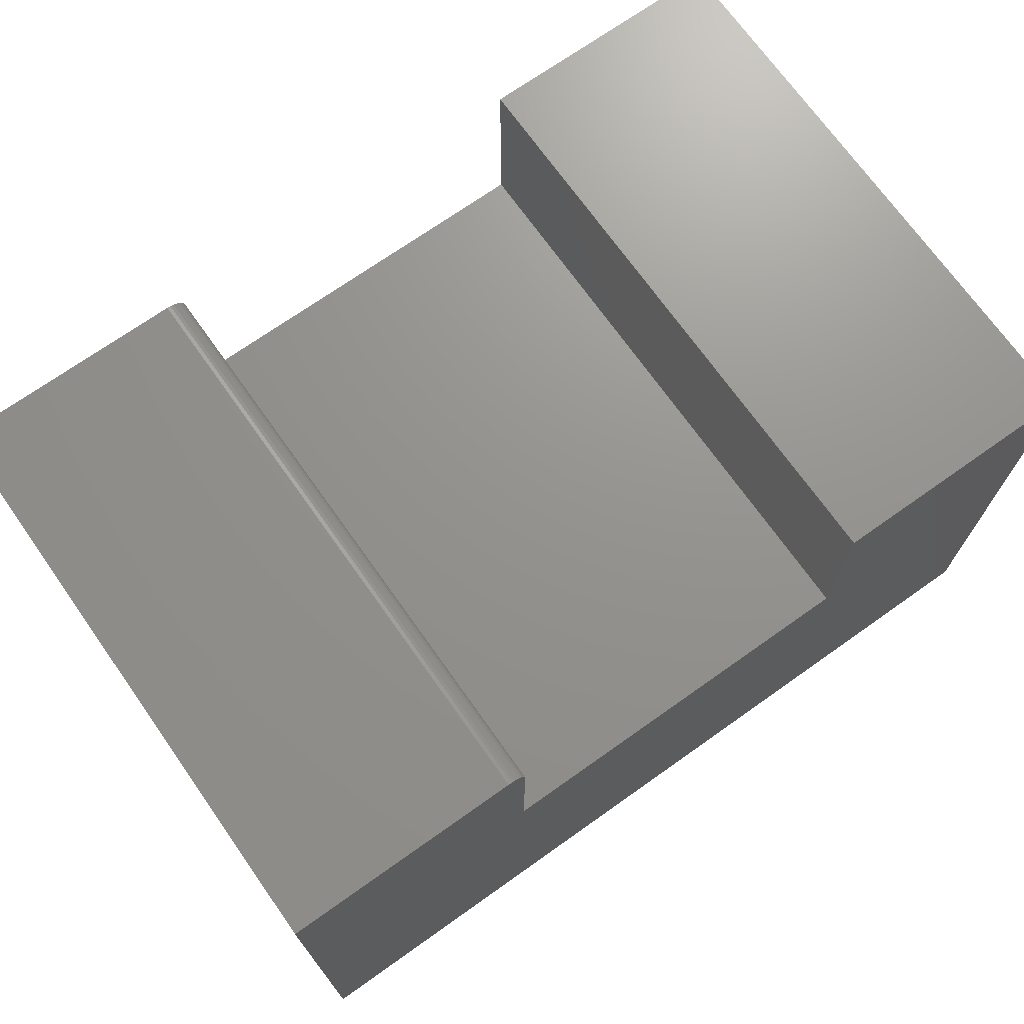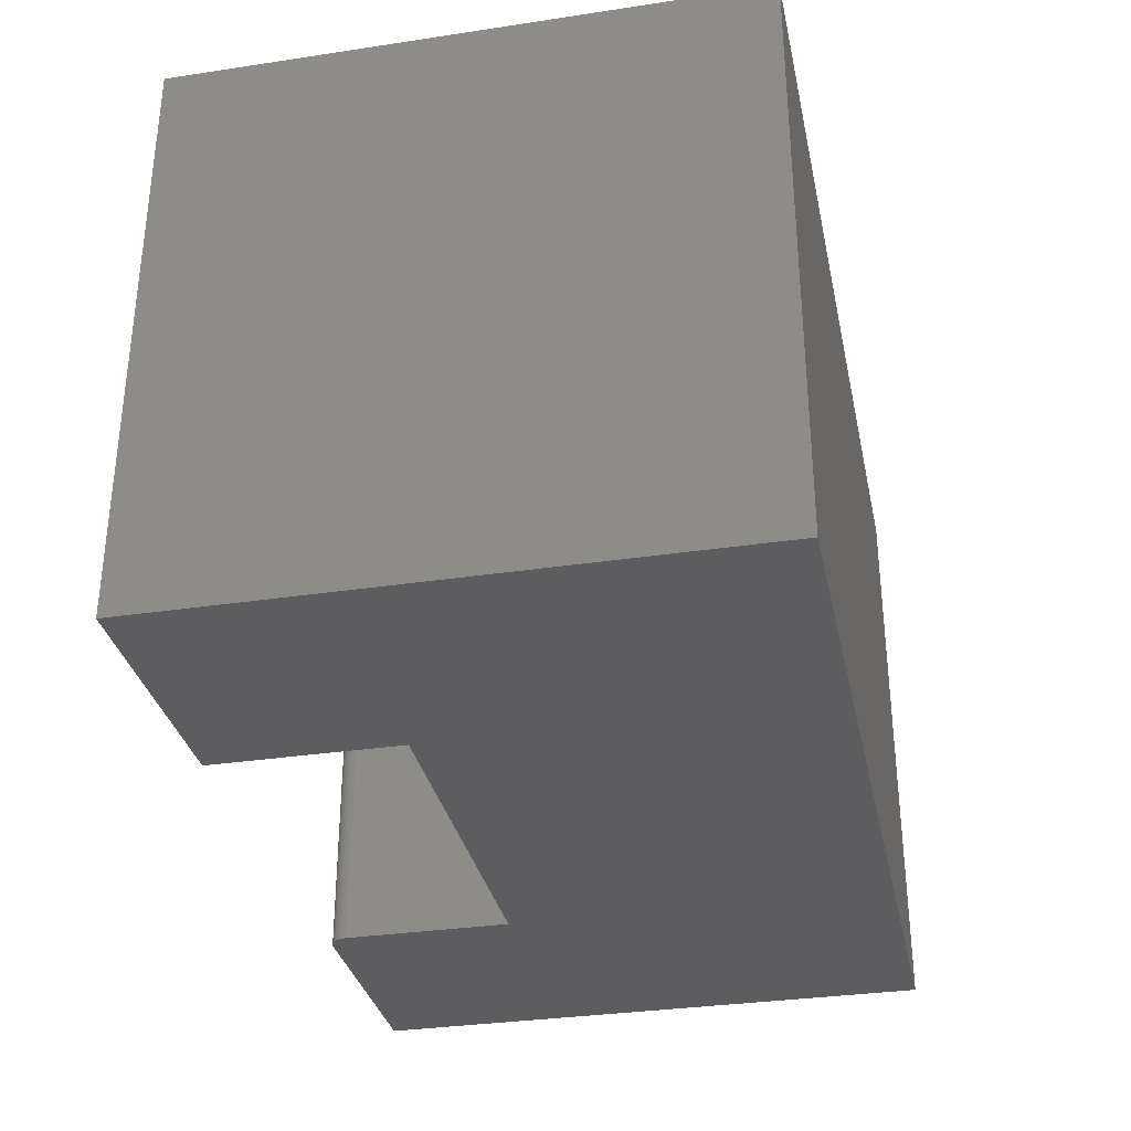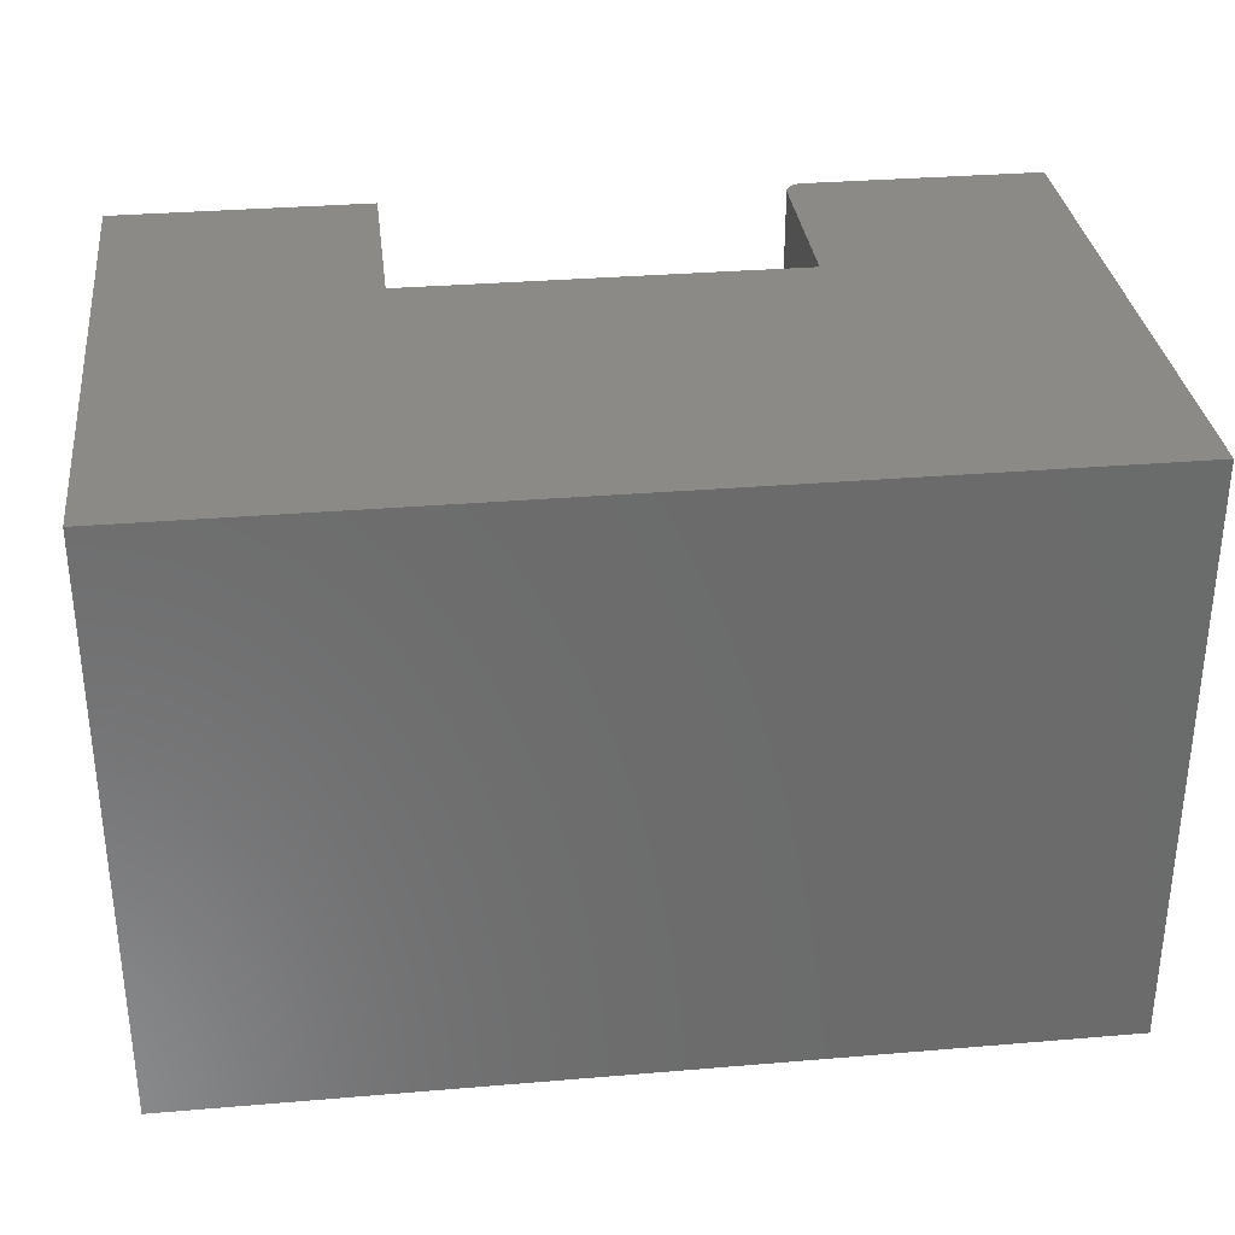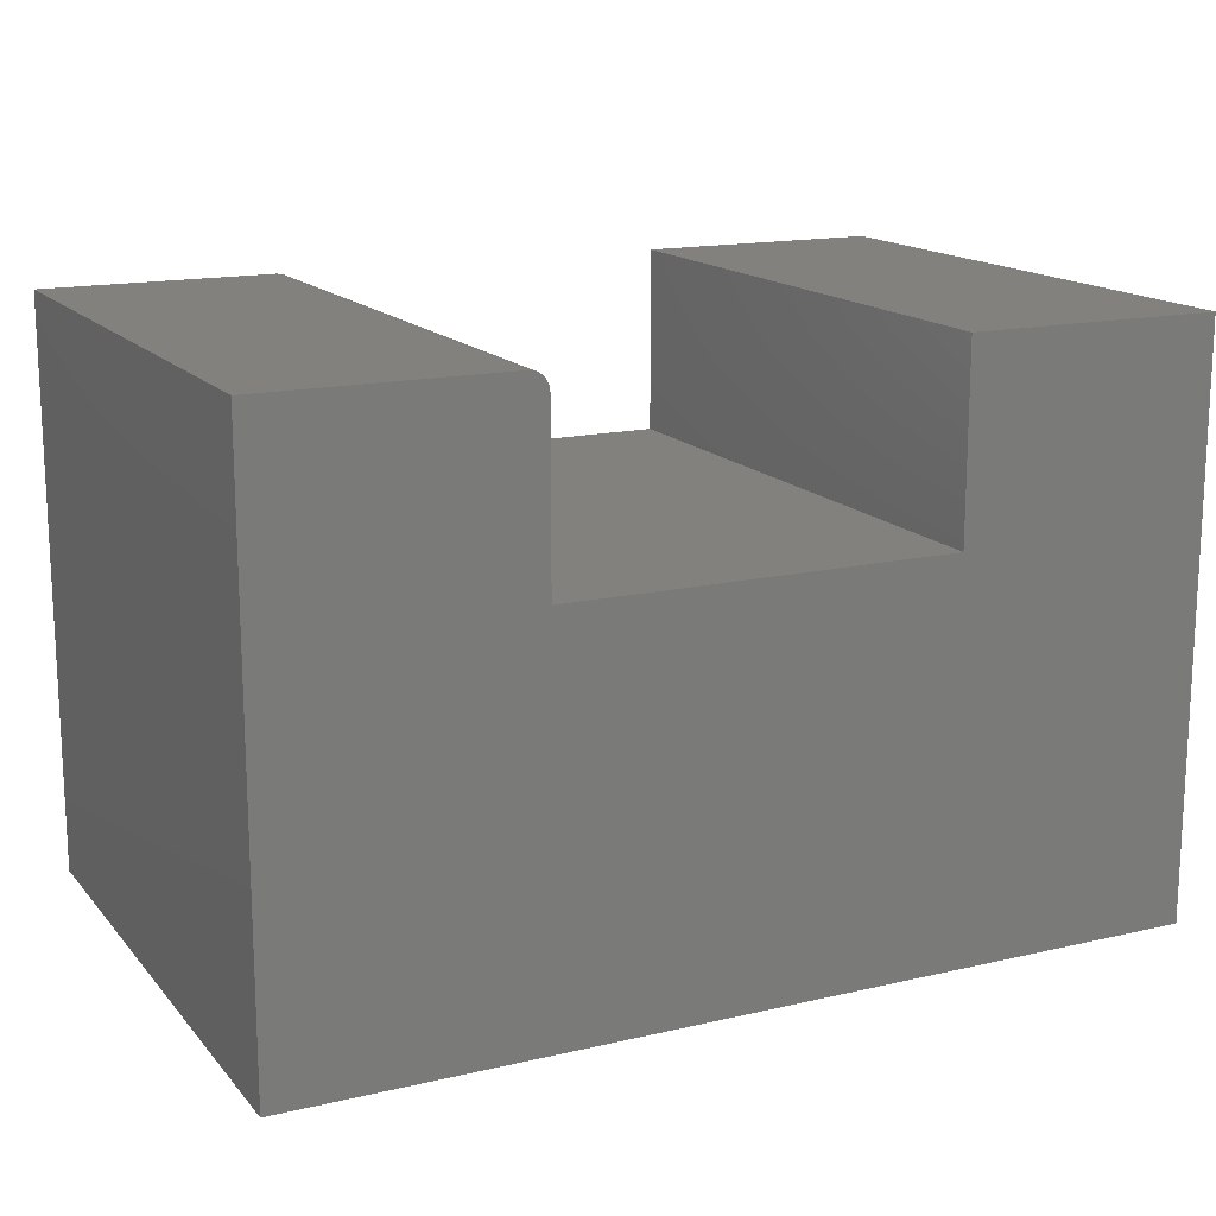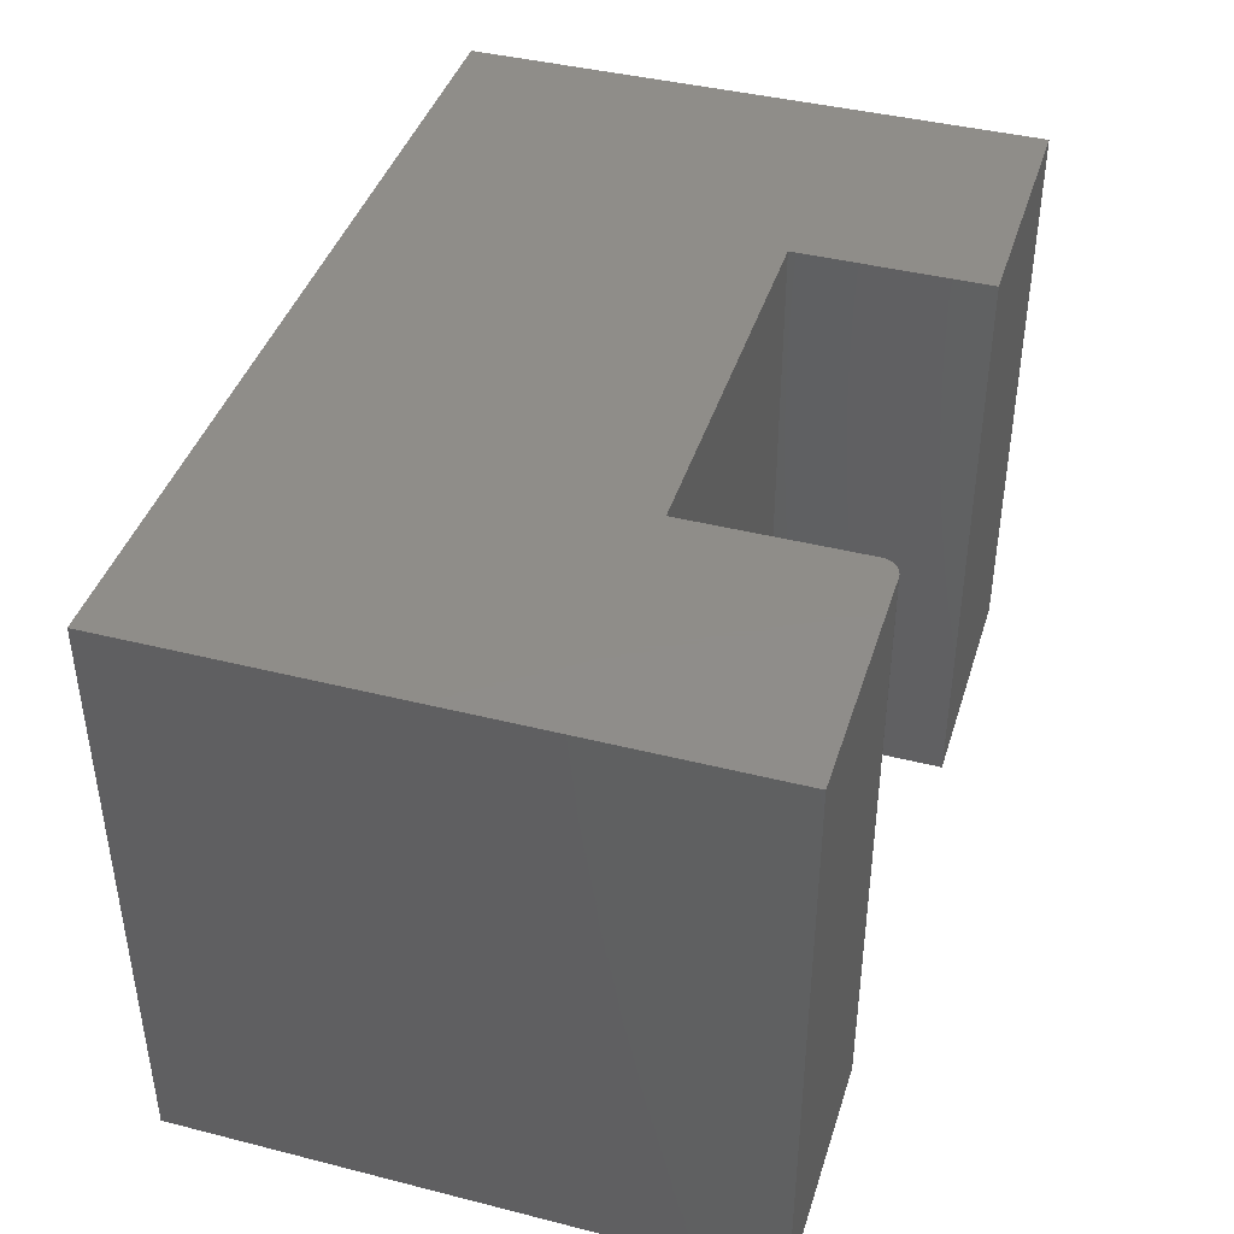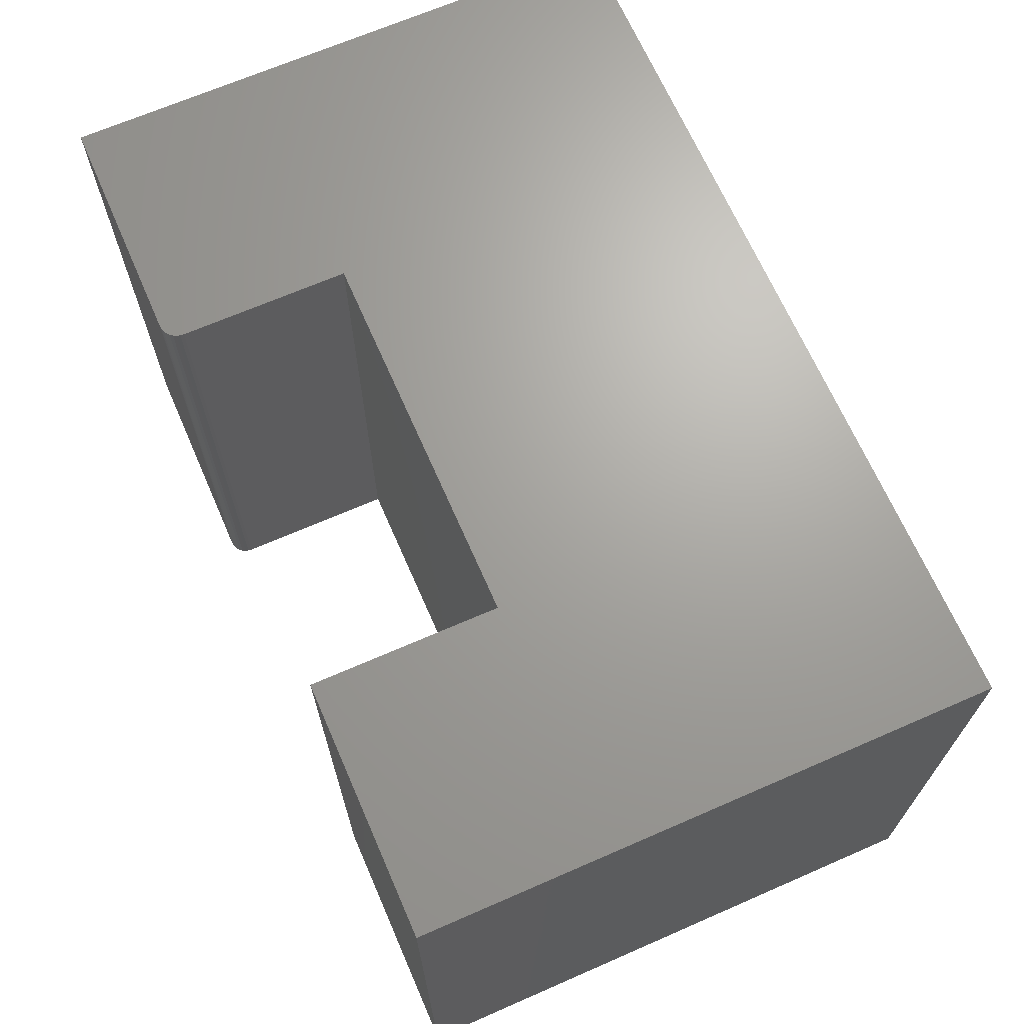
<metadata>
{"format":"stl","ext":"stl","renderer":"f3d","projection":"perspective","resolution":1024,"background":"white","views":[{"elev":71.4,"azim":144.7,"up":"+Y"},{"elev":-32.7,"azim":-78.2,"up":"+Z"},{"elev":32.4,"azim":-6.7,"up":"+Z"},{"elev":15.5,"azim":153.9,"up":"+Y"},{"elev":41.5,"azim":107.0,"up":"+Z"},{"elev":67.8,"azim":-113.6,"up":"+Z"}]}
</metadata>
<code>
# stl→obj: 32 verts, 60 faces
v 0.5525 0.4816 0.4922
v 0.5494 0.4813 0.4922
v 0.5465 0.4804 0.4922
v 0.75 0 0.4922
v 0.5368 0.466 0.4922
v 0.5368 0.3237 0.4922
v 0.2132 0.3237 0.4922
v 0 0 0.4922
v 0.75 0.4816 0.4922
v 0.5438 0.4789 0.4922
v 0.5414 0.477 0.4922
v 0.5395 0.4746 0.4922
v 0.538 0.4719 0.4922
v 0.5371 0.469 0.4922
v 0 0.4816 0.4922
v 0.2132 0.4816 0.4922
v 0.5465 0.4804 0
v 0.5494 0.4813 0
v 0.5525 0.4816 0
v 0.75 0 0
v 0 0 0
v 0.2132 0.3237 0
v 0.5368 0.3237 0
v 0.5368 0.466 0
v 0.75 0.4816 0
v 0.5371 0.469 0
v 0.538 0.4719 0
v 0.5395 0.4746 0
v 0.5414 0.477 0
v 0.5438 0.4789 0
v 0 0.4816 0
v 0.2132 0.4816 0
f 1 2 3
f 4 5 6
f 4 6 7
f 4 7 8
f 9 1 3
f 9 3 10
f 9 10 11
f 9 11 12
f 9 12 13
f 9 13 14
f 9 14 5
f 9 5 4
f 8 7 15
f 15 7 16
f 17 18 19
f 20 21 22
f 20 22 23
f 20 23 24
f 25 20 24
f 25 24 26
f 25 26 27
f 25 27 28
f 25 28 29
f 25 29 30
f 25 30 17
f 25 17 19
f 21 31 22
f 22 31 32
f 24 23 5
f 5 23 6
f 9 25 1
f 1 25 19
f 24 5 26
f 26 5 14
f 26 14 27
f 27 14 13
f 27 13 28
f 28 13 12
f 28 12 29
f 29 12 11
f 29 11 30
f 30 11 10
f 30 10 17
f 17 10 3
f 17 3 18
f 18 3 2
f 18 2 19
f 19 2 1
f 31 21 15
f 15 21 8
f 16 32 15
f 15 32 31
f 22 32 7
f 7 32 16
f 23 22 6
f 6 22 7
f 20 25 4
f 4 25 9
f 8 21 4
f 4 21 20

</code>
